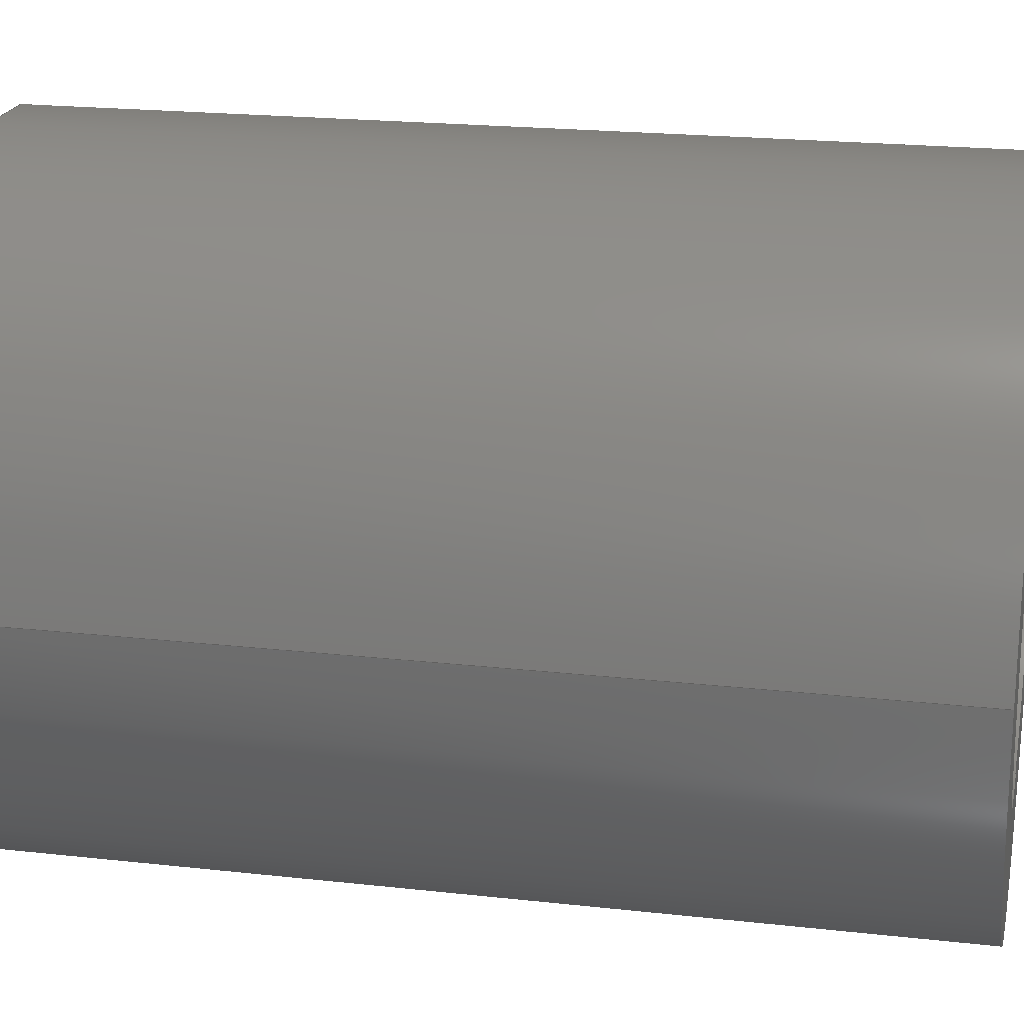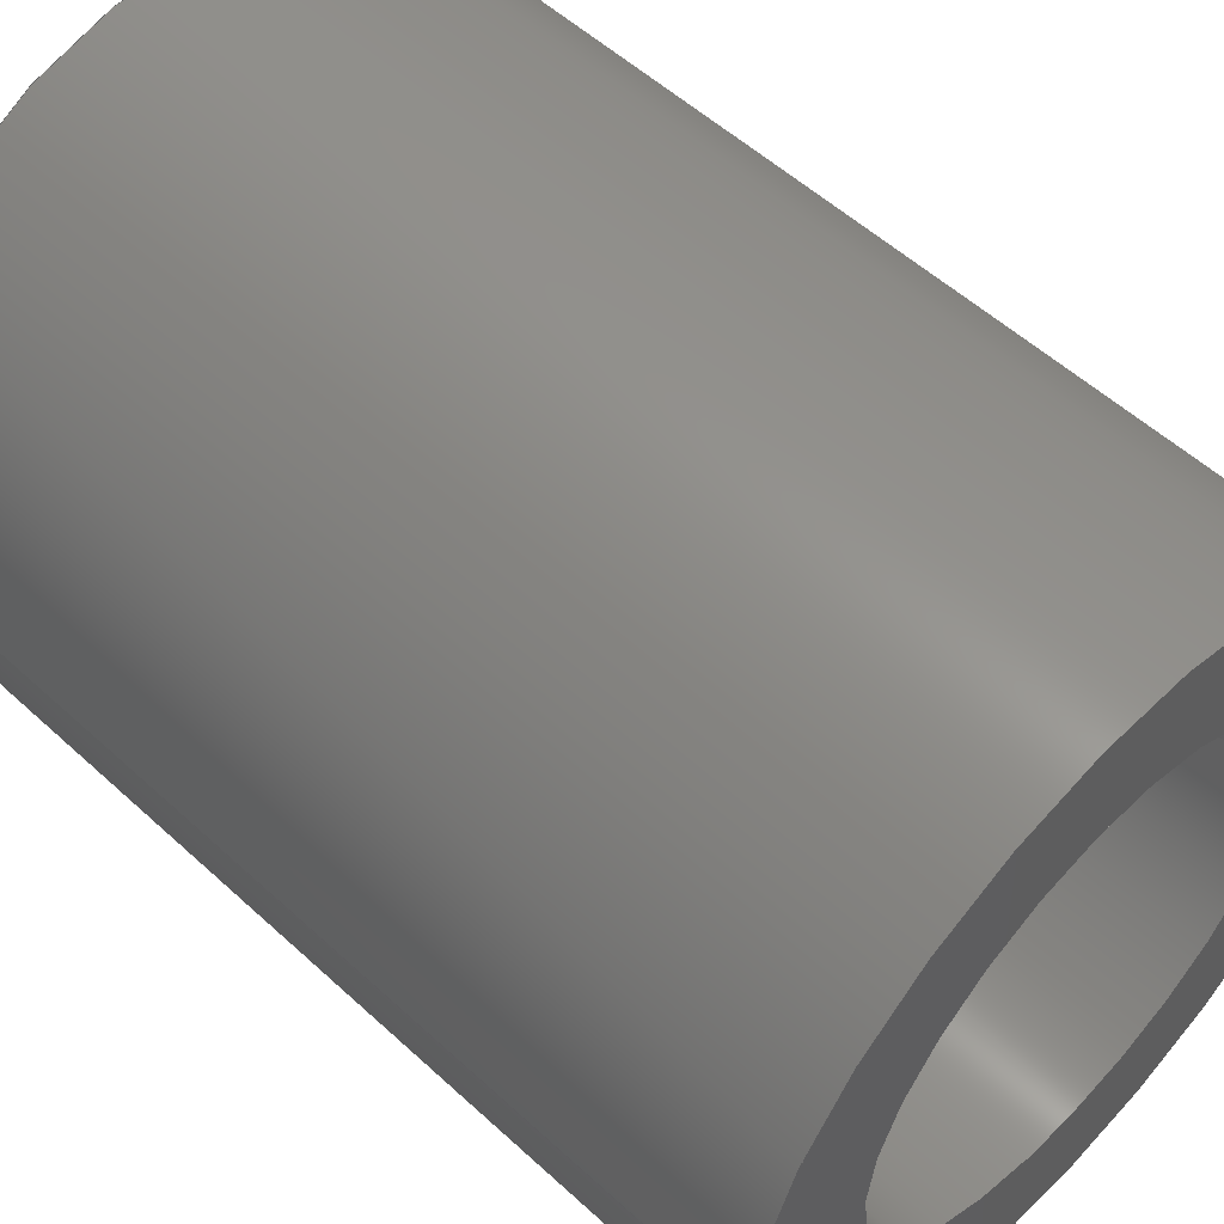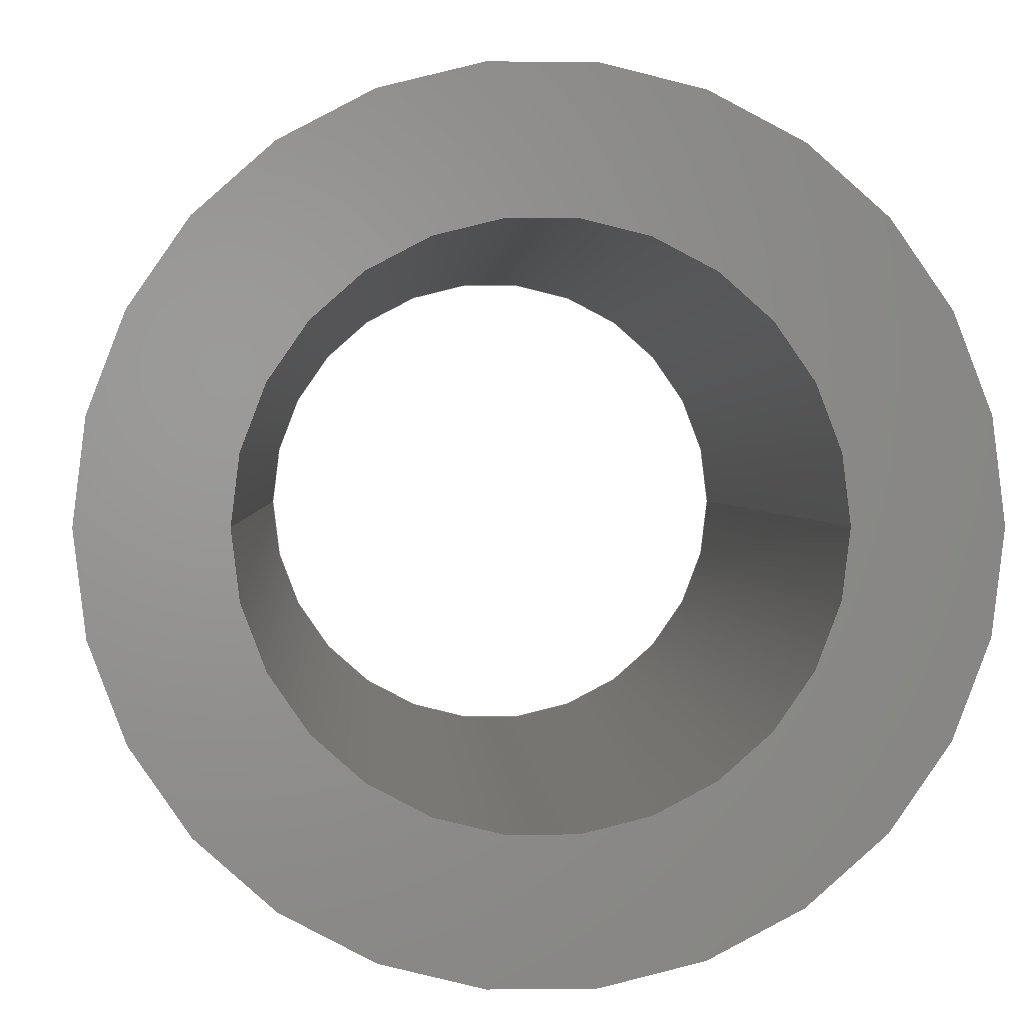
<metadata>
{"format":"step","ext":"step","renderer":"f3d","projection":"perspective","resolution":1024,"background":"white","views":[{"elev":20.4,"azim":-78.4,"up":"+Y"},{"elev":54.5,"azim":-45.8,"up":"+Y"},{"elev":1.4,"azim":-2.8,"up":"+Y"}]}
</metadata>
<code>
ISO-10303-21;
DATA;
#1 = DIRECTION ( 'NONE',  ( 0, 0, -1 ) ) ;
#2 = EDGE_CURVE ( 'NONE', #220, #22, #49, .T. ) ;
#3 = APPLICATION_PROTOCOL_DEFINITION ( 'international standard', 'config_control_design', 1994, #171 ) ;
#4 = VERTEX_POINT ( 'NONE', #122 ) ;
#5 = APPROVAL_ROLE ( '' ) ;
#6 = ORIENTED_EDGE ( 'NONE', *, *, #2, .F. ) ;
#7 = AXIS2_PLACEMENT_3D ( 'NONE', #32, #114, #176 ) ;
#8 = ORIENTED_EDGE ( 'NONE', *, *, #183, .F. ) ;
#9 = PRODUCT_DEFINITION ( 'UNKNOWN', '', #80, #72 ) ;
#10 = CIRCLE ( 'NONE', #143, 0.125 ) ;
#11 = CARTESIAN_POINT ( 'NONE',  ( 0.125, 1.531e-17, 0 ) ) ;
#12 = FACE_OUTER_BOUND ( 'NONE', #216, .T. ) ;
#13 = FACE_OUTER_BOUND ( 'NONE', #241, .T. ) ;
#14 = APPROVAL ( #88, 'UNSPECIFIED' ) ;
#15 = DIRECTION ( 'NONE',  ( 0, 0, -1 ) ) ;
#16 = SHAPE_DEFINITION_REPRESENTATION ( #139, #142 ) ;
#17 = DIRECTION ( 'NONE',  ( 1, 0, 0 ) ) ;
#18 = CARTESIAN_POINT ( 'NONE',  ( 0, 0, 0.5 ) ) ;
#19 = AXIS2_PLACEMENT_3D ( 'NONE', #57, #131, #211 ) ;
#20 = PERSON_AND_ORGANIZATION ( #103, #164 ) ;
#21 = CALENDAR_DATE ( 2022, 15, 11 ) ;
#22 = VERTEX_POINT ( 'NONE', #11 ) ;
#23 = PERSON_AND_ORGANIZATION ( #103, #164 ) ;
#24 = VERTEX_POINT ( 'NONE', #199 ) ;
#25 = DATE_TIME_ROLE ( 'classification_date' ) ;
#26 = PRODUCT_RELATED_PRODUCT_CATEGORY ( 'detail', '', ( #27 ) ) ;
#27 = PRODUCT ( '51075K27_Abrasion-Resistant Tygon Rubber Tube for Chemicals-1', '51075K27_Abrasion-Resistant Tygon Rubber Tube for Chemicals-1', '', ( #215 ) ) ;
#28 = EDGE_CURVE ( 'NONE', #141, #22, #104, .T. ) ;
#29 = AXIS2_PLACEMENT_3D ( 'NONE', #186, #247, #130 ) ;
#30 = CC_DESIGN_SECURITY_CLASSIFICATION ( #175, ( #80 ) ) ;
#31 = CARTESIAN_POINT ( 'NONE',  ( 0, 0, 0.5 ) ) ;
#32 = CARTESIAN_POINT ( 'NONE',  ( 0, 0, 0 ) ) ;
#33 = CARTESIAN_POINT ( 'NONE',  ( 0.1875, 2.296e-17, 0 ) ) ;
#34 = FACE_OUTER_BOUND ( 'NONE', #107, .T. ) ;
#35 = CARTESIAN_POINT ( 'NONE',  ( 0, 0, 0 ) ) ;
#36 = APPROVAL ( #82, 'UNSPECIFIED' ) ;
#37 = APPROVAL_DATE_TIME ( #233, #14 ) ;
#38 = LINE ( 'NONE', #42, #44 ) ;
#39 = EDGE_CURVE ( 'NONE', #4, #220, #226, .T. ) ;
#40 = APPROVAL_DATE_TIME ( #180, #36 ) ;
#41 = VERTEX_POINT ( 'NONE', #33 ) ;
#42 = CARTESIAN_POINT ( 'NONE',  ( 0.1875, 2.296e-17, 0.5 ) ) ;
#43 = ORIENTED_EDGE ( 'NONE', *, *, #39, .F. ) ;
#44 = VECTOR ( 'NONE', #1, 39.37 ) ;
#45 = APPROVAL_PERSON_ORGANIZATION ( #138, #242, #46 ) ;
#46 = APPROVAL_ROLE ( '' ) ;
#47 = AXIS2_PLACEMENT_3D ( 'NONE', #35, #148, #17 ) ;
#48 = EDGE_CURVE ( 'NONE', #141, #4, #124, .T. ) ;
#49 = CIRCLE ( 'NONE', #189, 0.125 ) ;
#50 = DIRECTION ( 'NONE',  ( 1, 0, 0 ) ) ;
#51 = VERTEX_POINT ( 'NONE', #79 ) ;
#52 = CARTESIAN_POINT ( 'NONE',  ( 0, 0, 0.5 ) ) ;
#53 = DIRECTION ( 'NONE',  ( 0, 0, 1 ) ) ;
#54 = APPROVAL_PERSON_ORGANIZATION ( #23, #36, #201 ) ;
#55 = DIRECTION ( 'NONE',  ( -1, 0, 0 ) ) ;
#56 = MANIFOLD_SOLID_BREP ( 'Imported1', #92 ) ;
#57 = CARTESIAN_POINT ( 'NONE',  ( 0, 0, 0.5 ) ) ;
#58 = VECTOR ( 'NONE', #99, 39.37 ) ;
#59 = DIRECTION ( 'NONE',  ( 1, 0, 0 ) ) ;
#60 = CC_DESIGN_PERSON_AND_ORGANIZATION_ASSIGNMENT ( #197, #134, ( #27 ) ) ;
#61 = PERSON_AND_ORGANIZATION ( #103, #164 ) ;
#62 = PERSON_AND_ORGANIZATION ( #103, #164 ) ;
#63 = DATE_AND_TIME ( #119, #205 ) ;
#64 = ORIENTED_EDGE ( 'NONE', *, *, #157, .F. ) ;
#65 = CALENDAR_DATE ( 2022, 15, 11 ) ;
#66 = ORIENTED_EDGE ( 'NONE', *, *, #246, .T. ) ;
#67 = ORIENTED_EDGE ( 'NONE', *, *, #68, .T. ) ;
#68 = EDGE_CURVE ( 'NONE', #22, #220, #105, .T. ) ;
#69 = ORIENTED_EDGE ( 'NONE', *, *, #76, .F. ) ;
#70 = CIRCLE ( 'NONE', #132, 0.1875 ) ;
#71 = CARTESIAN_POINT ( 'NONE',  ( 0, 0, 0.5 ) ) ;
#72 = DESIGN_CONTEXT ( 'detailed design', #161, 'design' ) ;
#73 = CARTESIAN_POINT ( 'NONE',  ( -0.125, 0, 0 ) ) ;
#74 = FACE_OUTER_BOUND ( 'NONE', #168, .T. ) ;
#75 = AXIS2_PLACEMENT_3D ( 'NONE', #100, #230, #159 ) ;
#76 = EDGE_CURVE ( 'NONE', #4, #141, #10, .T. ) ;
#77 = DIRECTION ( 'NONE',  ( 0, 0, 1 ) ) ;
#78 = ORIENTED_EDGE ( 'NONE', *, *, #166, .T. ) ;
#79 = CARTESIAN_POINT ( 'NONE',  ( -0.1875, 0, 0 ) ) ;
#80 = PRODUCT_DEFINITION_FORMATION_WITH_SPECIFIED_SOURCE ( 'ANY', '', #27, .NOT_KNOWN. ) ;
#81 = APPROVAL_DATE_TIME ( #231, #242 ) ;
#82 = APPROVAL_STATUS ( 'not_yet_approved' ) ;
#83 = AXIS2_PLACEMENT_3D ( 'NONE', #133, #188, #59 ) ;
#84 = EDGE_LOOP ( 'NONE', ( #185, #64 ) ) ;
#85 = COORDINATED_UNIVERSAL_TIME_OFFSET ( 6, 0, .BEHIND. ) ;
#86 = EDGE_LOOP ( 'NONE', ( #239, #184, #229, #126 ) ) ;
#87 = CC_DESIGN_DATE_AND_TIME_ASSIGNMENT ( #63, #235, ( #9 ) ) ;
#88 = APPROVAL_STATUS ( 'not_yet_approved' ) ;
#89 = ORIENTED_EDGE ( 'NONE', *, *, #157, .T. ) ;
#90 = AXIS2_PLACEMENT_3D ( 'NONE', #18, #243, #170 ) ;
#91 = ORIENTED_EDGE ( 'NONE', *, *, #2, .T. ) ;
#92 = CLOSED_SHELL ( 'NONE', ( #202, #97, #203, #221, #136, #210 ) ) ;
#93 = CARTESIAN_POINT ( 'NONE',  ( 0, 0, 0 ) ) ;
#94 = PLANE ( 'NONE',  #90 ) ;
#95 = DIRECTION ( 'NONE',  ( 0, 0, -1 ) ) ;
#96 = CC_DESIGN_PERSON_AND_ORGANIZATION_ASSIGNMENT ( #20, #135, ( #175 ) ) ;
#97 = ADVANCED_FACE ( 'NONE', ( #13 ), #117, .T. ) ;
#98 = DIRECTION ( 'NONE',  ( 1, 0, 0 ) ) ;
#99 = DIRECTION ( 'NONE',  ( 0, 0, -1 ) ) ;
#100 = CARTESIAN_POINT ( 'NONE',  ( 0, 0, 0 ) ) ;
#101 = COORDINATED_UNIVERSAL_TIME_OFFSET ( 6, 0, .BEHIND. ) ;
#102 = APPLICATION_PROTOCOL_DEFINITION ( 'international standard', 'config_control_design', 1994, #161 ) ;
#103 = PERSON ( 'UNSPECIFIED', 'UNSPECIFIED', 'UNSPECIFIED', ('UNSPECIFIED'), ('UNSPECIFIED'), ('UNSPECIFIED') ) ;
#104 = LINE ( 'NONE', #179, #212 ) ;
#105 = CIRCLE ( 'NONE', #83, 0.125 ) ;
#106 = COORDINATED_UNIVERSAL_TIME_OFFSET ( 6, 0, .BEHIND. ) ;
#107 = EDGE_LOOP ( 'NONE', ( #111, #251, #6, #43 ) ) ;
#108 = DATE_AND_TIME ( #21, #147 ) ;
#109 = ORIENTED_EDGE ( 'NONE', *, *, #166, .F. ) ;
#110 =( GEOMETRIC_REPRESENTATION_CONTEXT ( 3 ) GLOBAL_UNCERTAINTY_ASSIGNED_CONTEXT ( ( #245 ) ) GLOBAL_UNIT_ASSIGNED_CONTEXT ( ( #198, #232, #123 ) ) REPRESENTATION_CONTEXT ( 'NONE', 'WORKASPACE' ) );
#111 = ORIENTED_EDGE ( 'NONE', *, *, #76, .T. ) ;
#112 = CC_DESIGN_PERSON_AND_ORGANIZATION_ASSIGNMENT ( #61, #155, ( #80 ) ) ;
#113 = DIRECTION ( 'NONE',  ( -1, 0, 0 ) ) ;
#114 = DIRECTION ( 'NONE',  ( 0, 0, 1 ) ) ;
#115 = EDGE_CURVE ( 'NONE', #51, #41, #70, .T. ) ;
#116 = DIRECTION ( 'NONE',  ( 1, 0, 0 ) ) ;
#117 = CYLINDRICAL_SURFACE ( 'NONE', #240, 0.1875 ) ;
#118 = DIRECTION ( 'NONE',  ( 0, 0, -1 ) ) ;
#119 = CALENDAR_DATE ( 2022, 15, 11 ) ;
#120 = LOCAL_TIME ( 13, 5, 31, #252 ) ;
#121 = APPROVAL_STATUS ( 'not_yet_approved' ) ;
#122 = CARTESIAN_POINT ( 'NONE',  ( -0.125, 0, 0.5 ) ) ;
#123 =( NAMED_UNIT ( * ) SI_UNIT ( $, .STERADIAN. ) SOLID_ANGLE_UNIT ( ) );
#124 = CIRCLE ( 'NONE', #222, 0.125 ) ;
#125 = ORIENTED_EDGE ( 'NONE', *, *, #177, .F. ) ;
#126 = ORIENTED_EDGE ( 'NONE', *, *, #68, .F. ) ;
#127 = VECTOR ( 'NONE', #206, 39.37 ) ;
#128 = DIRECTION ( 'NONE',  ( 0, 0, -1 ) ) ;
#129 = FACE_BOUND ( 'NONE', #195, .T. ) ;
#130 = DIRECTION ( 'NONE',  ( 1, 0, 0 ) ) ;
#131 = DIRECTION ( 'NONE',  ( 0, 0, 1 ) ) ;
#132 = AXIS2_PLACEMENT_3D ( 'NONE', #150, #53, #191 ) ;
#133 = CARTESIAN_POINT ( 'NONE',  ( 0, 0, 0 ) ) ;
#134 = PERSON_AND_ORGANIZATION_ROLE ( 'design_owner' ) ;
#135 = PERSON_AND_ORGANIZATION_ROLE ( 'classification_officer' ) ;
#136 = ADVANCED_FACE ( 'NONE', ( #74 ), #213, .T. ) ;
#137 = CALENDAR_DATE ( 2022, 15, 11 ) ;
#138 = PERSON_AND_ORGANIZATION ( #103, #164 ) ;
#139 = PRODUCT_DEFINITION_SHAPE ( 'NONE', 'NONE',  #9 ) ;
#140 = LOCAL_TIME ( 13, 5, 31, #162 ) ;
#141 = VERTEX_POINT ( 'NONE', #169 ) ;
#142 = ADVANCED_BREP_SHAPE_REPRESENTATION ( '51075K27_Abrasion-Resistant Tygon Rubber Tube for Chemicals-1', ( #56, #75 ), #110 ) ;
#143 = AXIS2_PLACEMENT_3D ( 'NONE', #248, #187, #98 ) ;
#144 = VERTEX_POINT ( 'NONE', #153 ) ;
#145 = FACE_OUTER_BOUND ( 'NONE', #86, .T. ) ;
#146 = CIRCLE ( 'NONE', #29, 0.1875 ) ;
#147 = LOCAL_TIME ( 13, 5, 31, #101 ) ;
#148 = DIRECTION ( 'NONE',  ( 0, 0, 1 ) ) ;
#149 = DIRECTION ( 'NONE',  ( 0, 0, -1 ) ) ;
#150 = CARTESIAN_POINT ( 'NONE',  ( 0, 0, 0 ) ) ;
#151 = AXIS2_PLACEMENT_3D ( 'NONE', #52, #128, #244 ) ;
#152 = CC_DESIGN_APPROVAL ( #242, ( #80 ) ) ;
#153 = CARTESIAN_POINT ( 'NONE',  ( 0.1875, 2.296e-17, 0.5 ) ) ;
#154 = AXIS2_PLACEMENT_3D ( 'NONE', #174, #149, #55 ) ;
#155 = PERSON_AND_ORGANIZATION_ROLE ( 'creator' ) ;
#156 = PERSON_AND_ORGANIZATION_ROLE ( 'creator' ) ;
#157 = EDGE_CURVE ( 'NONE', #41, #51, #167, .T. ) ;
#158 = CALENDAR_DATE ( 2022, 15, 11 ) ;
#159 = DIRECTION ( 'NONE',  ( 1, 0, 0 ) ) ;
#160 = ORIENTED_EDGE ( 'NONE', *, *, #177, .T. ) ;
#161 = APPLICATION_CONTEXT ( 'configuration controlled 3d designs of mechanical parts and assemblies' ) ;
#162 = COORDINATED_UNIVERSAL_TIME_OFFSET ( 6, 0, .BEHIND. ) ;
#163 = ORIENTED_EDGE ( 'NONE', *, *, #183, .T. ) ;
#164 = ORGANIZATION ( 'UNSPECIFIED', 'UNSPECIFIED', '' ) ;
#165 = CC_DESIGN_DATE_AND_TIME_ASSIGNMENT ( #108, #25, ( #175 ) ) ;
#166 = EDGE_CURVE ( 'NONE', #24, #51, #172, .T. ) ;
#167 = CIRCLE ( 'NONE', #47, 0.1875 ) ;
#168 = EDGE_LOOP ( 'NONE', ( #223, #125, #78, #204 ) ) ;
#169 = CARTESIAN_POINT ( 'NONE',  ( 0.125, 1.531e-17, 0.5 ) ) ;
#170 = DIRECTION ( 'NONE',  ( 1, 0, 0 ) ) ;
#171 = APPLICATION_CONTEXT ( 'configuration controlled 3d designs of mechanical parts and assemblies' ) ;
#172 = LINE ( 'NONE', #227, #127 ) ;
#173 = CARTESIAN_POINT ( 'NONE',  ( 0, 0, 0.5 ) ) ;
#174 = CARTESIAN_POINT ( 'NONE',  ( 0, 0, 0.5 ) ) ;
#175 = SECURITY_CLASSIFICATION ( '', '', #194 ) ;
#176 = DIRECTION ( 'NONE',  ( 1, 0, 0 ) ) ;
#177 = EDGE_CURVE ( 'NONE', #24, #144, #146, .T. ) ;
#178 = PERSON_AND_ORGANIZATION ( #103, #164 ) ;
#179 = CARTESIAN_POINT ( 'NONE',  ( 0.125, 1.531e-17, 0.5 ) ) ;
#180 = DATE_AND_TIME ( #65, #196 ) ;
#181 = ORIENTED_EDGE ( 'NONE', *, *, #48, .F. ) ;
#182 = PERSON_AND_ORGANIZATION ( #103, #164 ) ;
#183 = EDGE_CURVE ( 'NONE', #144, #24, #237, .T. ) ;
#184 = ORIENTED_EDGE ( 'NONE', *, *, #48, .T. ) ;
#185 = ORIENTED_EDGE ( 'NONE', *, *, #115, .F. ) ;
#186 = CARTESIAN_POINT ( 'NONE',  ( 0, 0, 0.5 ) ) ;
#187 = DIRECTION ( 'NONE',  ( 0, 0, 1 ) ) ;
#188 = DIRECTION ( 'NONE',  ( 0, 0, 1 ) ) ;
#189 = AXIS2_PLACEMENT_3D ( 'NONE', #93, #236, #50 ) ;
#190 = CC_DESIGN_PERSON_AND_ORGANIZATION_ASSIGNMENT ( #62, #214, ( #80 ) ) ;
#191 = DIRECTION ( 'NONE',  ( 1, 0, 0 ) ) ;
#192 = FACE_BOUND ( 'NONE', #200, .T. ) ;
#193 = AXIS2_PLACEMENT_3D ( 'NONE', #71, #118, #228 ) ;
#194 = SECURITY_CLASSIFICATION_LEVEL ( 'unclassified' ) ;
#195 = EDGE_LOOP ( 'NONE', ( #91, #67 ) ) ;
#196 = LOCAL_TIME ( 13, 5, 31, #106 ) ;
#197 = PERSON_AND_ORGANIZATION ( #103, #164 ) ;
#198 =( CONVERSION_BASED_UNIT ( 'INCH', #217 ) LENGTH_UNIT ( ) NAMED_UNIT ( #207 ) );
#199 = CARTESIAN_POINT ( 'NONE',  ( -0.1875, 0, 0.5 ) ) ;
#200 = EDGE_LOOP ( 'NONE', ( #69, #181 ) ) ;
#201 = APPROVAL_ROLE ( '' ) ;
#202 = ADVANCED_FACE ( 'NONE', ( #34 ), #249, .F. ) ;
#203 = ADVANCED_FACE ( 'NONE', ( #12, #192 ), #94, .T. ) ;
#204 = ORIENTED_EDGE ( 'NONE', *, *, #115, .T. ) ;
#205 = LOCAL_TIME ( 13, 5, 31, #85 ) ;
#206 = DIRECTION ( 'NONE',  ( 0, 0, -1 ) ) ;
#207 = DIMENSIONAL_EXPONENTS ( 1, 0, 0, 0, 0, 0, 0 ) ;
#208 = PLANE ( 'NONE',  #7 ) ;
#209 = CARTESIAN_POINT ( 'NONE',  ( -0.125, 0, 0.5 ) ) ;
#210 = ADVANCED_FACE ( 'NONE', ( #145 ), #224, .F. ) ;
#211 = DIRECTION ( 'NONE',  ( 1, 0, 0 ) ) ;
#212 = VECTOR ( 'NONE', #15, 39.37 ) ;
#213 = CYLINDRICAL_SURFACE ( 'NONE', #154, 0.1875 ) ;
#214 = PERSON_AND_ORGANIZATION_ROLE ( 'design_supplier' ) ;
#215 = MECHANICAL_CONTEXT ( 'NONE', #171, 'mechanical' ) ;
#216 = EDGE_LOOP ( 'NONE', ( #160, #163 ) ) ;
#217 = LENGTH_MEASURE_WITH_UNIT ( LENGTH_MEASURE( 0.0254 ), #234 );
#218 = APPROVAL_PERSON_ORGANIZATION ( #182, #14, #5 ) ;
#219 = CC_DESIGN_PERSON_AND_ORGANIZATION_ASSIGNMENT ( #178, #156, ( #9 ) ) ;
#220 = VERTEX_POINT ( 'NONE', #73 ) ;
#221 = ADVANCED_FACE ( 'NONE', ( #225, #129 ), #208, .F. ) ;
#222 = AXIS2_PLACEMENT_3D ( 'NONE', #31, #77, #116 ) ;
#223 = ORIENTED_EDGE ( 'NONE', *, *, #246, .F. ) ;
#224 = CYLINDRICAL_SURFACE ( 'NONE', #151, 0.125 ) ;
#225 = FACE_OUTER_BOUND ( 'NONE', #84, .T. ) ;
#226 = LINE ( 'NONE', #209, #58 ) ;
#227 = CARTESIAN_POINT ( 'NONE',  ( -0.1875, 0, 0.5 ) ) ;
#228 = DIRECTION ( 'NONE',  ( -1, 0, 0 ) ) ;
#229 = ORIENTED_EDGE ( 'NONE', *, *, #39, .T. ) ;
#230 = DIRECTION ( 'NONE',  ( 0, 0, 1 ) ) ;
#231 = DATE_AND_TIME ( #158, #120 ) ;
#232 =( NAMED_UNIT ( * ) PLANE_ANGLE_UNIT ( ) SI_UNIT ( $, .RADIAN. ) );
#233 = DATE_AND_TIME ( #137, #140 ) ;
#234 =( LENGTH_UNIT ( ) NAMED_UNIT ( * ) SI_UNIT ( $, .METRE. ) );
#235 = DATE_TIME_ROLE ( 'creation_date' ) ;
#236 = DIRECTION ( 'NONE',  ( 0, 0, 1 ) ) ;
#237 = CIRCLE ( 'NONE', #19, 0.1875 ) ;
#238 = CC_DESIGN_APPROVAL ( #14, ( #175 ) ) ;
#239 = ORIENTED_EDGE ( 'NONE', *, *, #28, .F. ) ;
#240 = AXIS2_PLACEMENT_3D ( 'NONE', #173, #95, #113 ) ;
#241 = EDGE_LOOP ( 'NONE', ( #8, #66, #89, #109 ) ) ;
#242 = APPROVAL ( #121, 'UNSPECIFIED' ) ;
#243 = DIRECTION ( 'NONE',  ( 0, 0, 1 ) ) ;
#244 = DIRECTION ( 'NONE',  ( -1, 0, 0 ) ) ;
#245 = UNCERTAINTY_MEASURE_WITH_UNIT (LENGTH_MEASURE( 1e-05 ), #198, 'distance_accuracy_value', 'NONE');
#246 = EDGE_CURVE ( 'NONE', #144, #41, #38, .T. ) ;
#247 = DIRECTION ( 'NONE',  ( 0, 0, 1 ) ) ;
#248 = CARTESIAN_POINT ( 'NONE',  ( 0, 0, 0.5 ) ) ;
#249 = CYLINDRICAL_SURFACE ( 'NONE', #193, 0.125 ) ;
#250 = CC_DESIGN_APPROVAL ( #36, ( #9 ) ) ;
#251 = ORIENTED_EDGE ( 'NONE', *, *, #28, .T. ) ;
#252 = COORDINATED_UNIVERSAL_TIME_OFFSET ( 6, 0, .BEHIND. ) ;
ENDSEC;
END-ISO-10303-21;

</code>
